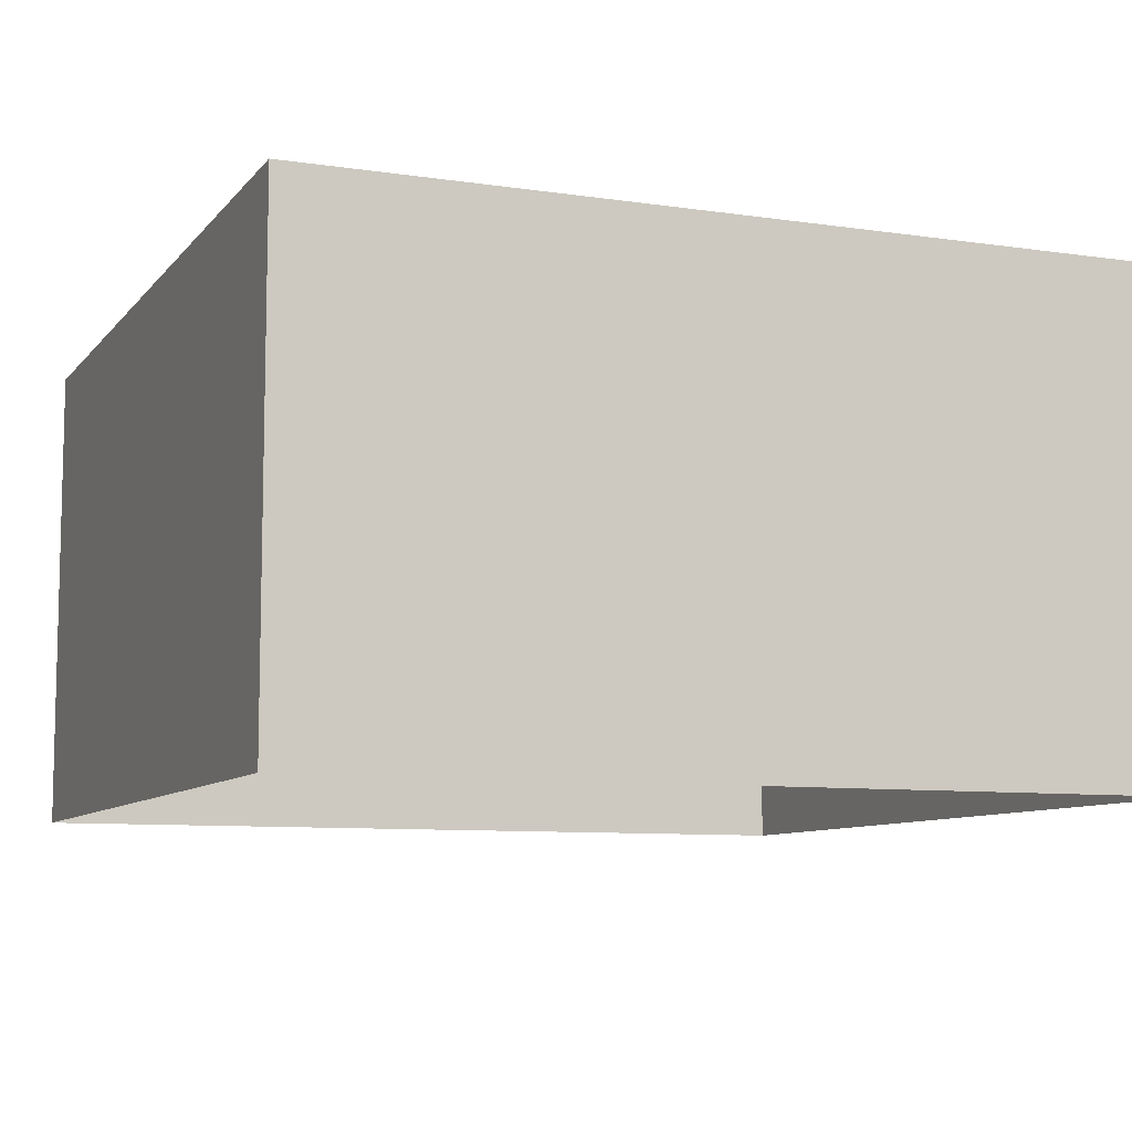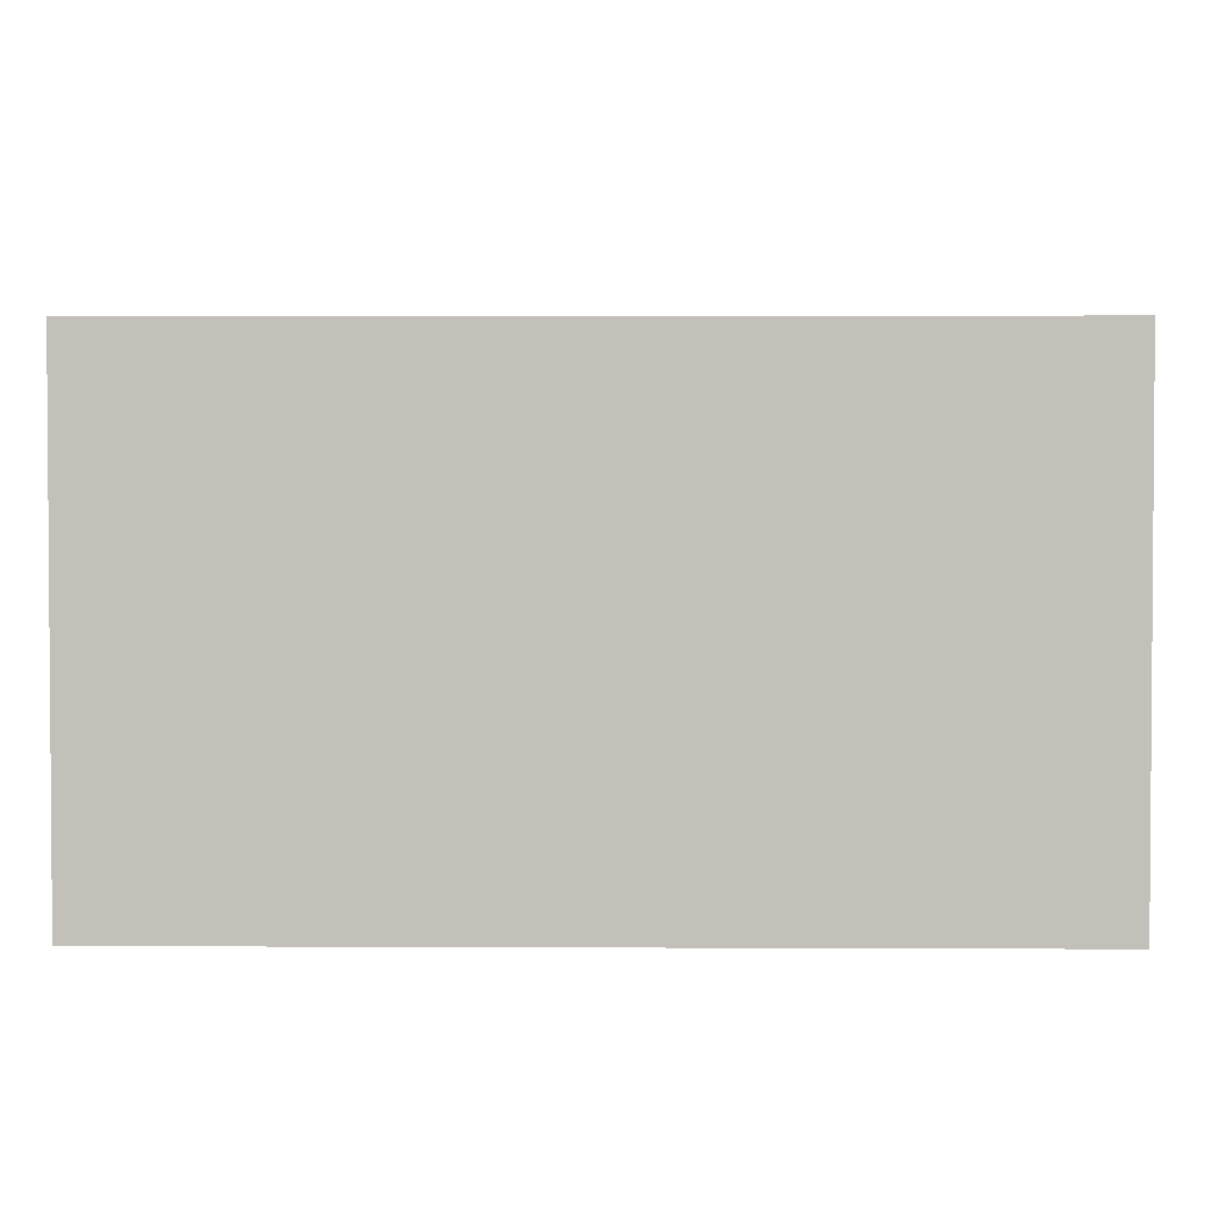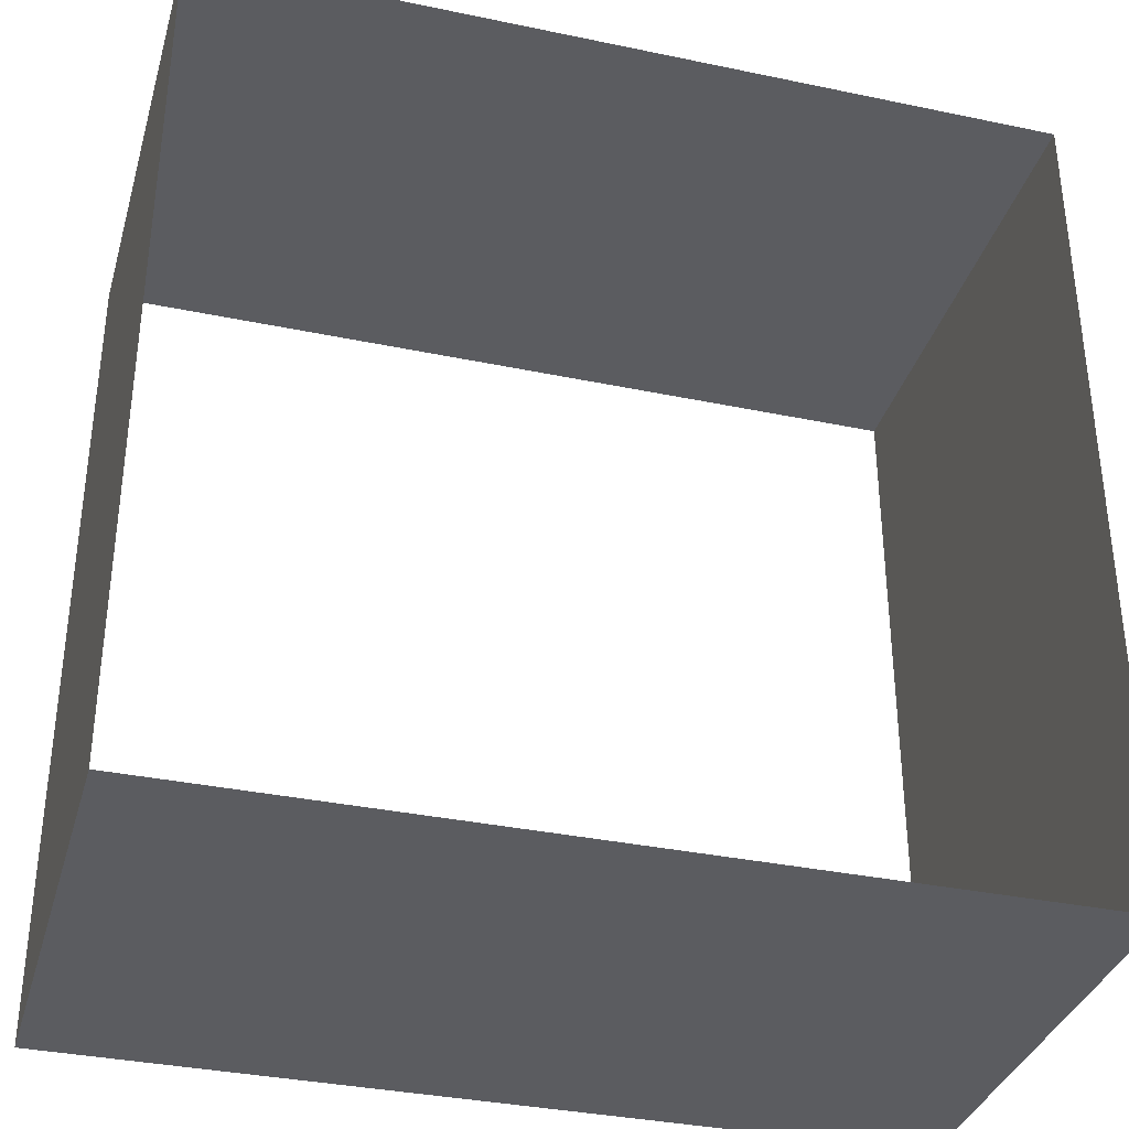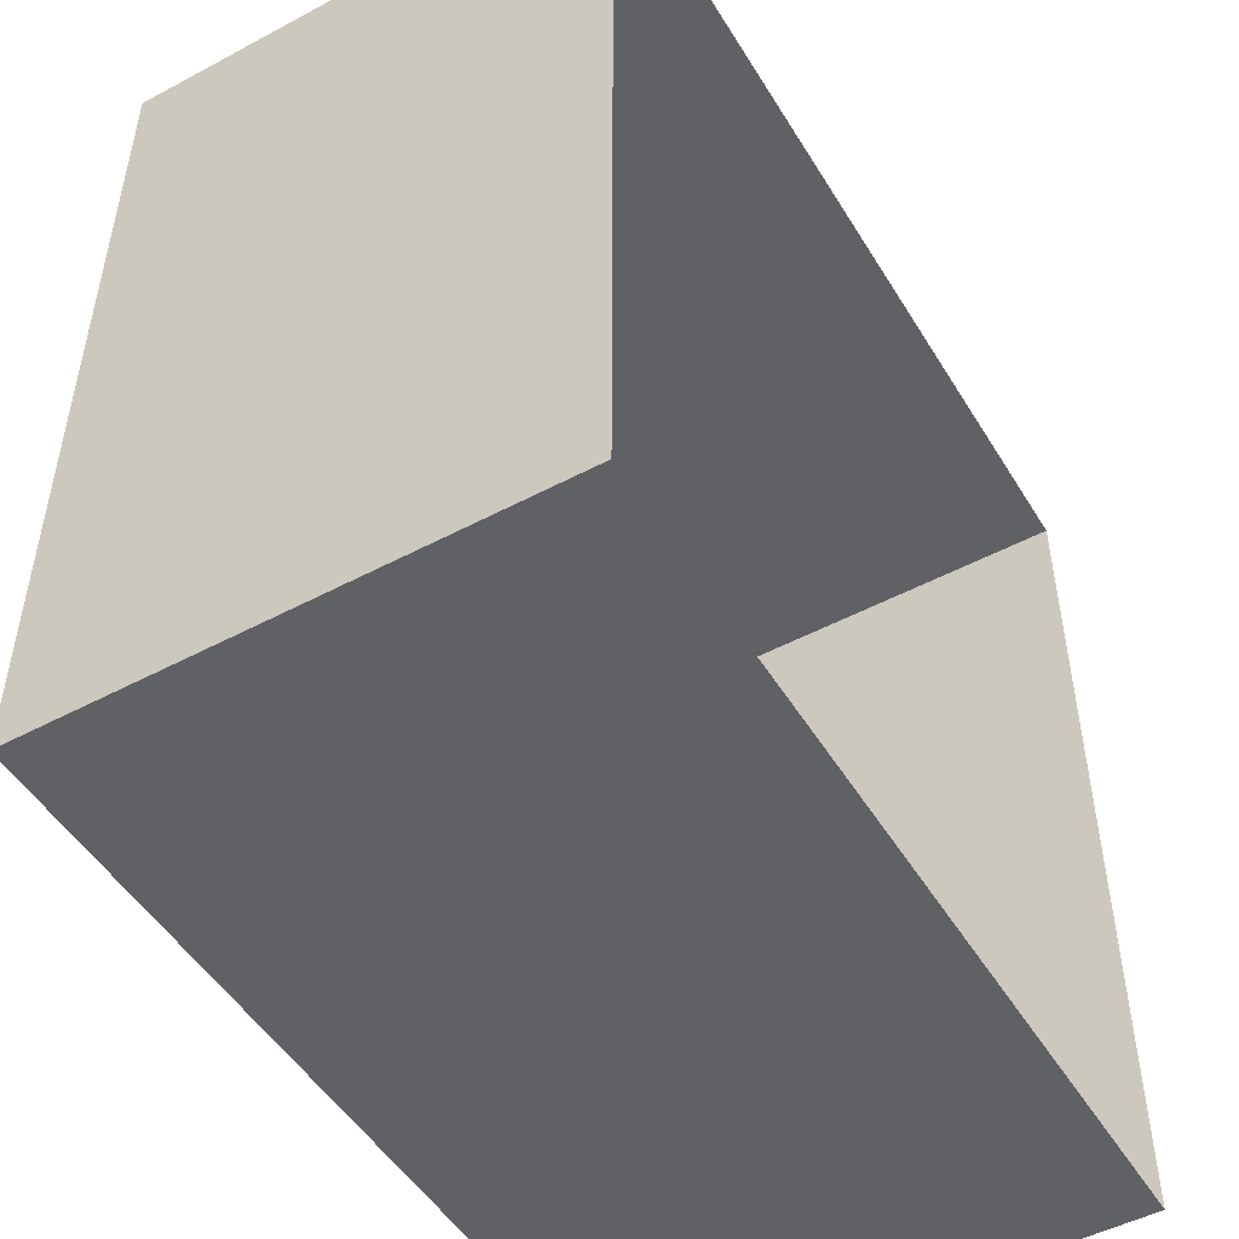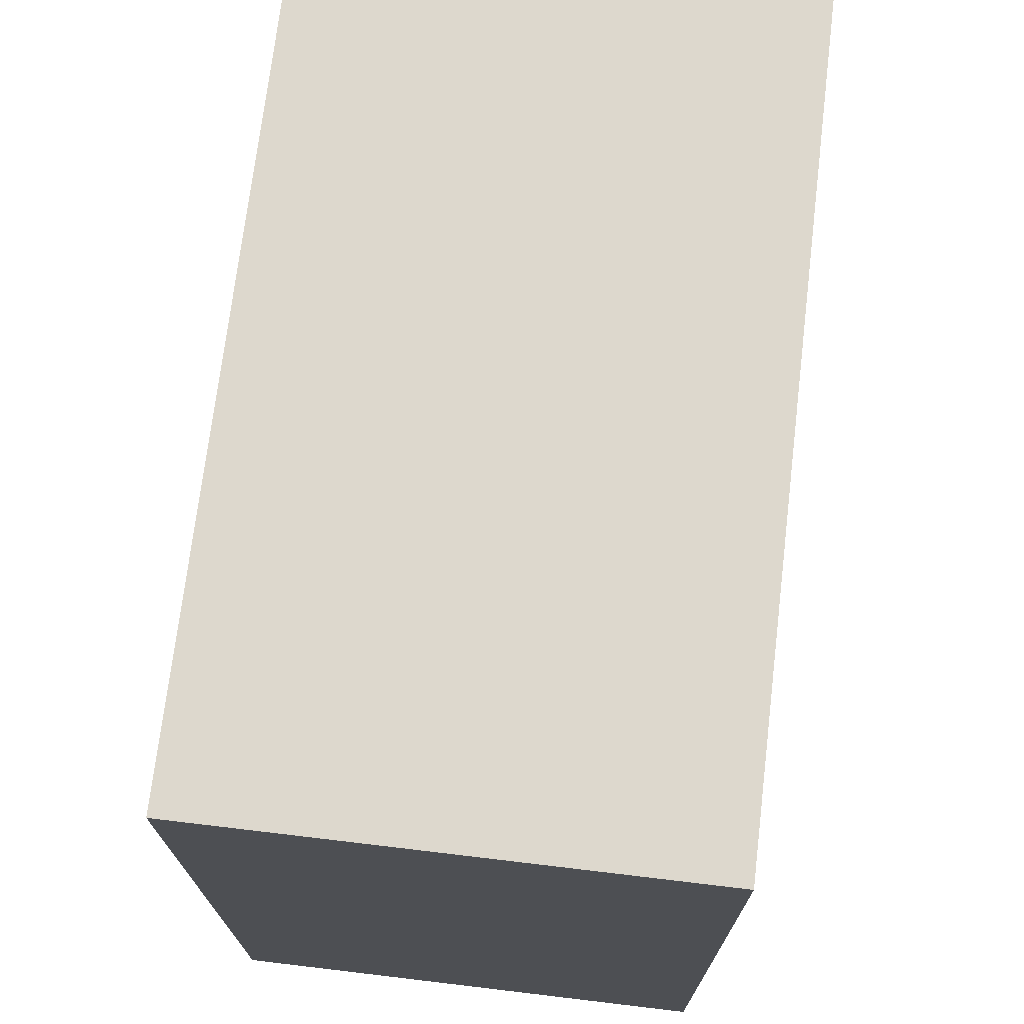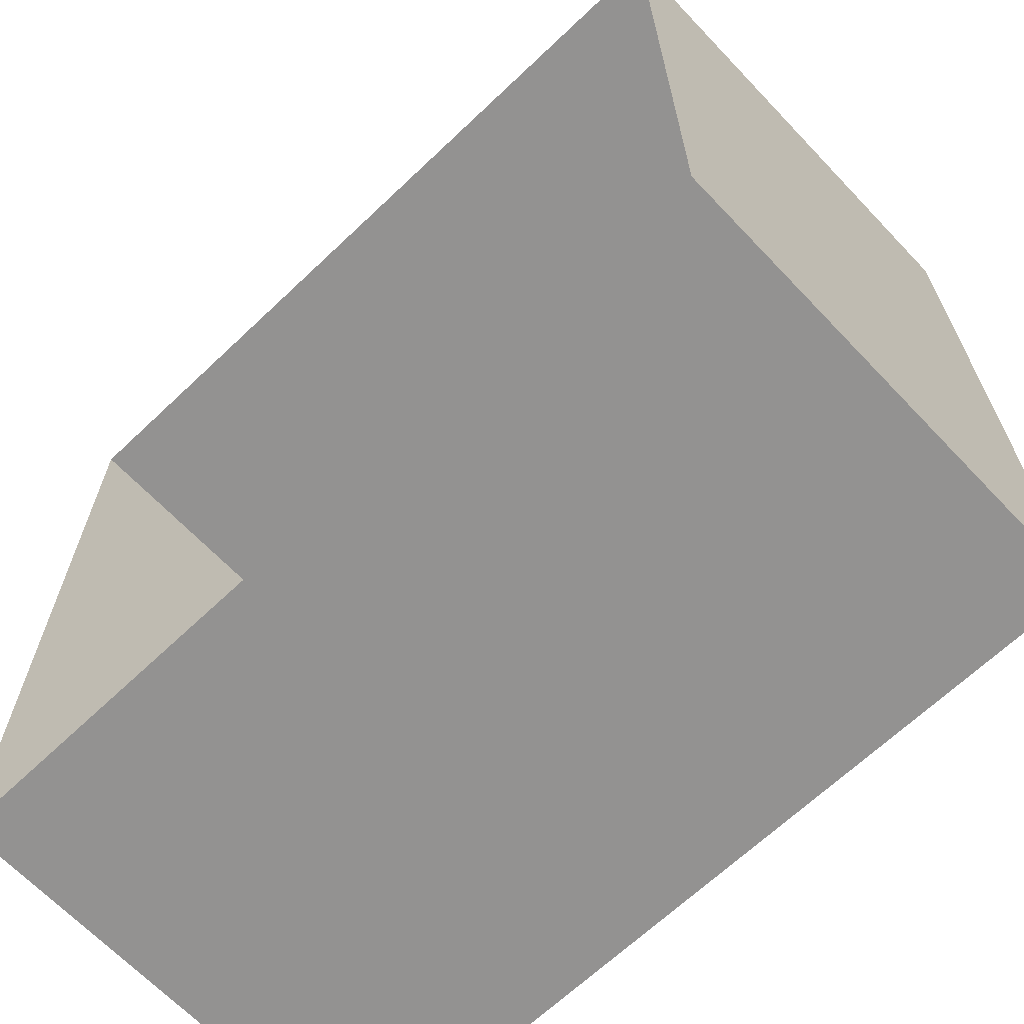
<metadata>
{"format":"obj","ext":"obj","renderer":"f3d","projection":"perspective","resolution":1024,"background":"white","views":[{"elev":-8.6,"azim":68.1,"up":"+Y"},{"elev":2.6,"azim":-89.0,"up":"+Y"},{"elev":-35.0,"azim":-15.6,"up":"+Z"},{"elev":-49.8,"azim":-59.6,"up":"+Z"},{"elev":72.2,"azim":-83.2,"up":"+Z"},{"elev":-66.5,"azim":43.6,"up":"+Z"}]}
</metadata>
<code>
o Cube.005
v -3.501 1.608 3.217
v -3.407 1.932 3.217
v -3.407 1.608 3.217
v -3.784 1.608 3.217
v -3.69 1.932 3.217
v -3.69 1.608 3.217
v -3.312 1.932 3.217
v -3.312 1.608 3.217
v -3.784 1.608 3.311
v -3.784 1.932 3.217
v -3.218 1.608 3.783
v -3.312 1.932 3.783
v -3.312 1.608 3.783
v -3.218 1.608 3.311
v -3.218 1.932 3.406
v -3.218 1.608 3.406
v -3.69 1.608 3.783
v -3.784 1.932 3.783
v -3.784 1.608 3.783
v -3.218 1.608 3.689
v -3.218 1.932 3.783
v -3.218 1.932 3.5
v -3.218 1.608 3.5
v -3.596 1.608 3.783
v -3.69 1.932 3.783
v -3.784 1.932 3.689
v -3.784 1.608 3.689
v -3.596 1.932 3.217
v -3.596 1.608 3.217
v -3.784 1.608 3.595
v -3.784 1.932 3.5
v -3.784 1.608 3.5
v -3.218 1.932 3.217
v -3.218 1.608 3.217
v -3.501 1.608 3.783
v -3.596 1.932 3.783
v -3.407 1.608 3.783
v -3.501 1.932 3.783
v -3.501 1.932 3.217
v -3.218 1.932 3.595
v -3.218 1.608 3.595
v -3.784 1.932 3.595
v -3.784 1.608 3.406
v -3.784 1.932 3.311
v -3.218 1.932 3.311
v -3.407 1.932 3.783
v -3.218 1.932 3.689
v -3.784 1.932 3.406
f 1 2 3
f 4 5 6
f 3 7 8
f 9 10 4
f 11 12 13
f 14 15 16
f 17 18 19
f 20 21 11
f 16 22 23
f 24 25 17
f 19 26 27
f 6 28 29
f 30 31 32
f 8 33 34
f 35 36 24
f 37 38 35
f 29 39 1
f 23 40 41
f 27 42 30
f 43 44 9
f 34 45 14
f 13 46 37
f 41 47 20
f 32 48 43
f 1 39 2
f 4 10 5
f 3 2 7
f 9 44 10
f 11 21 12
f 14 45 15
f 17 25 18
f 20 47 21
f 16 15 22
f 24 36 25
f 19 18 26
f 6 5 28
f 30 42 31
f 8 7 33
f 35 38 36
f 37 46 38
f 29 28 39
f 23 22 40
f 27 26 42
f 43 48 44
f 34 33 45
f 13 12 46
f 41 40 47
f 32 31 48

</code>
